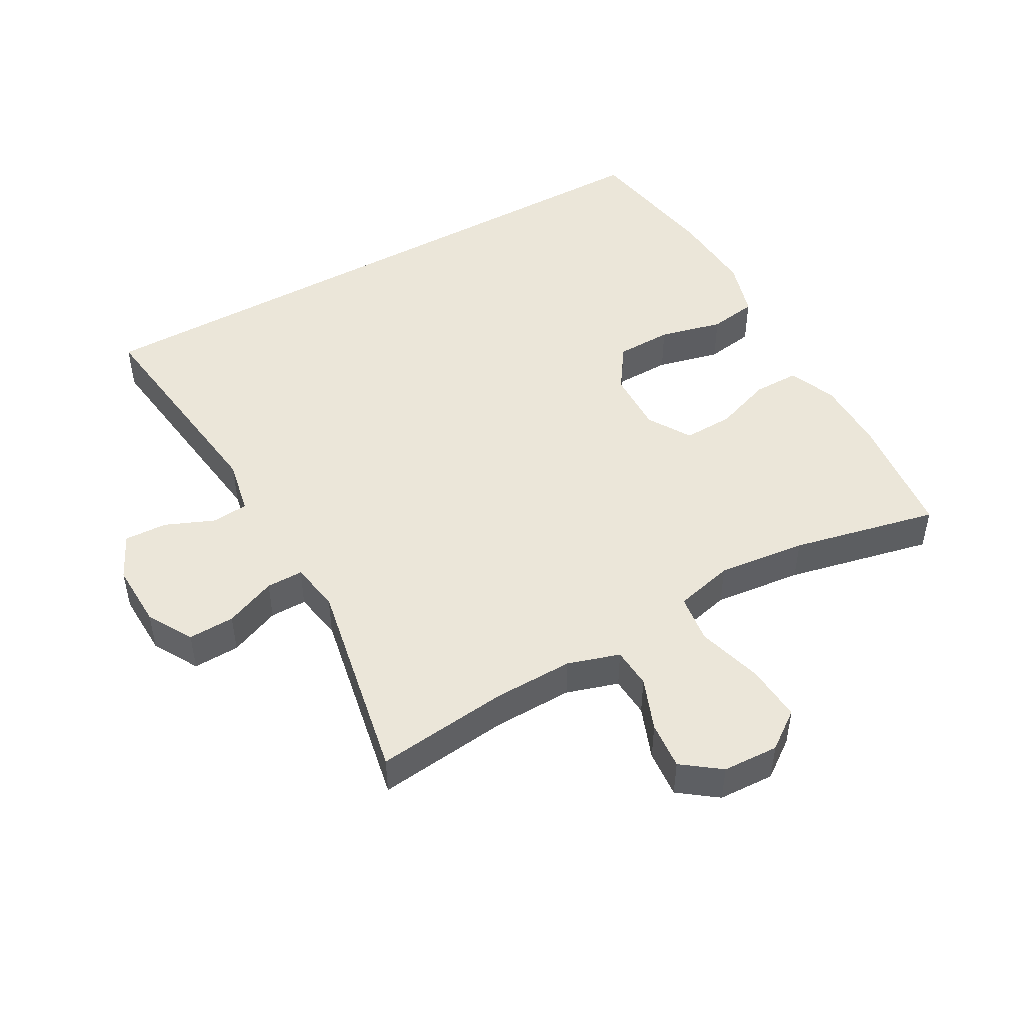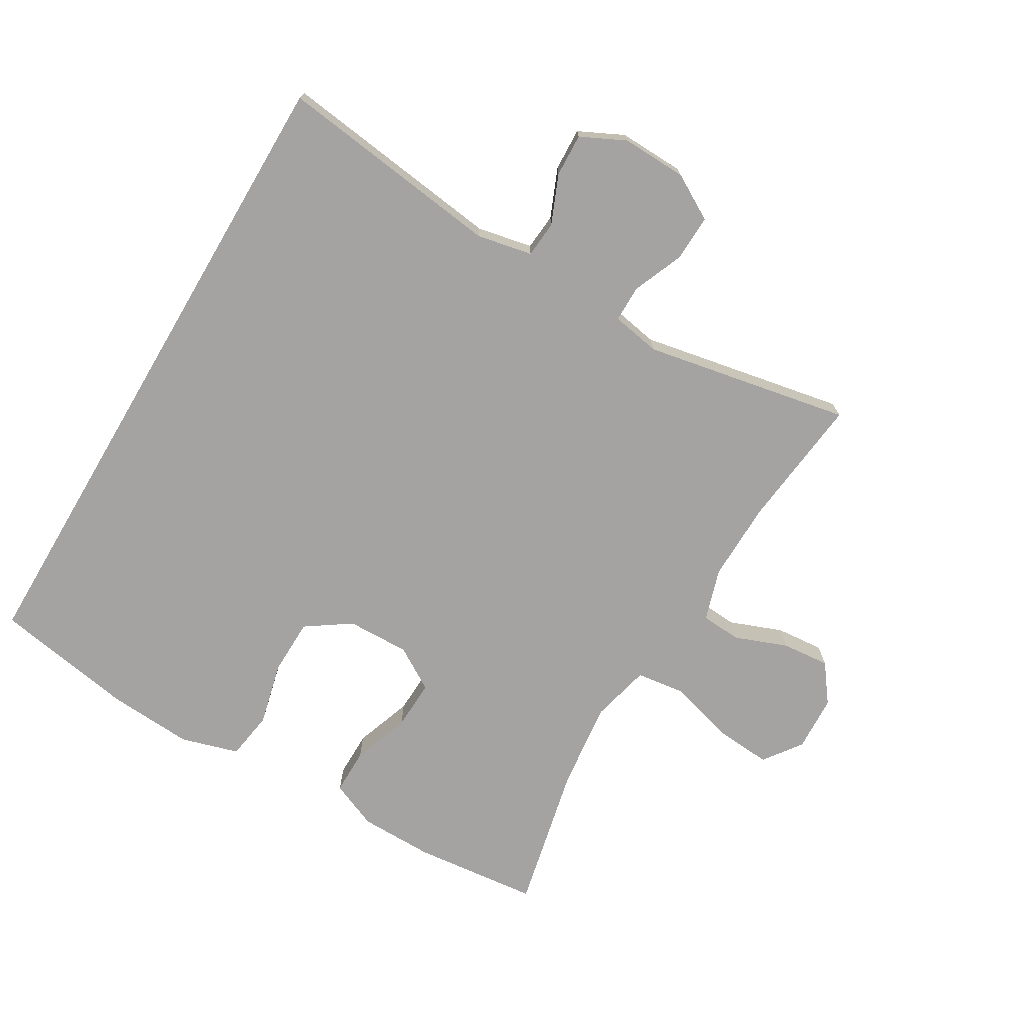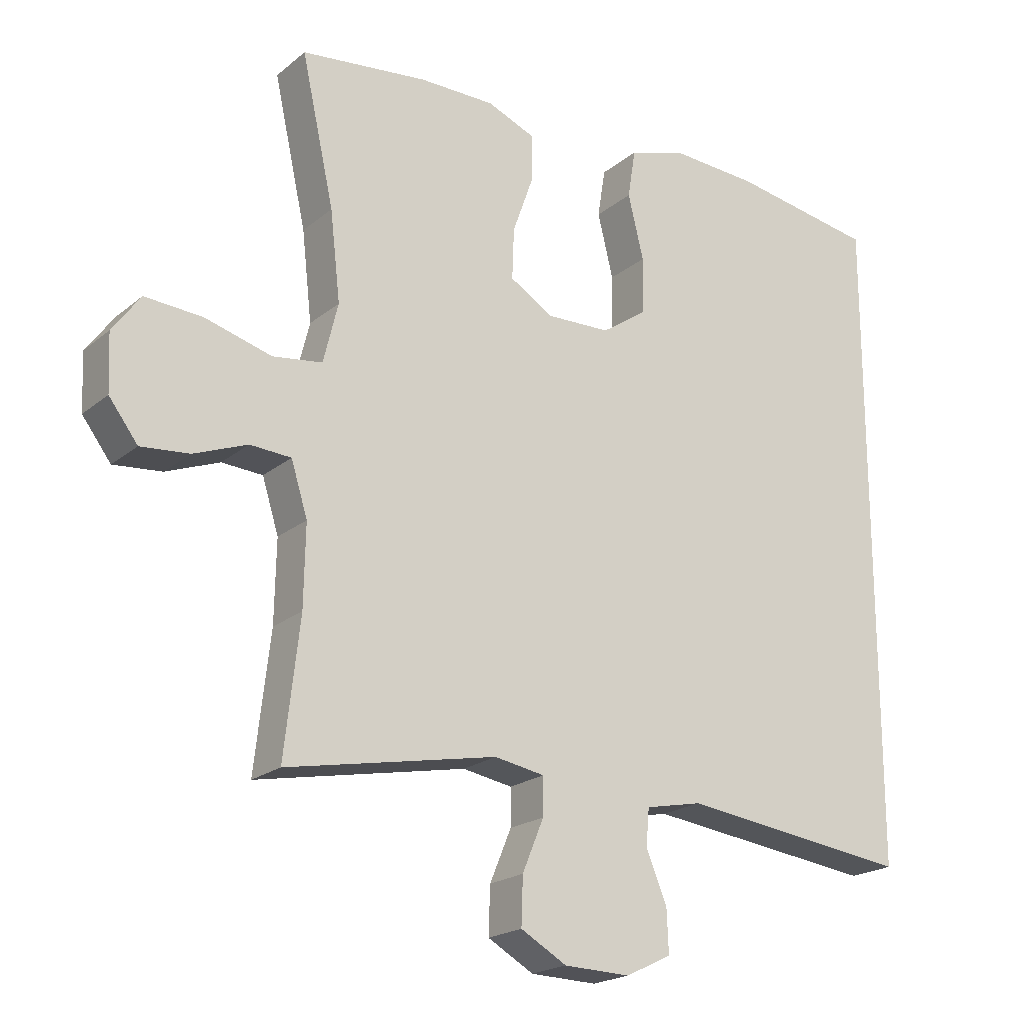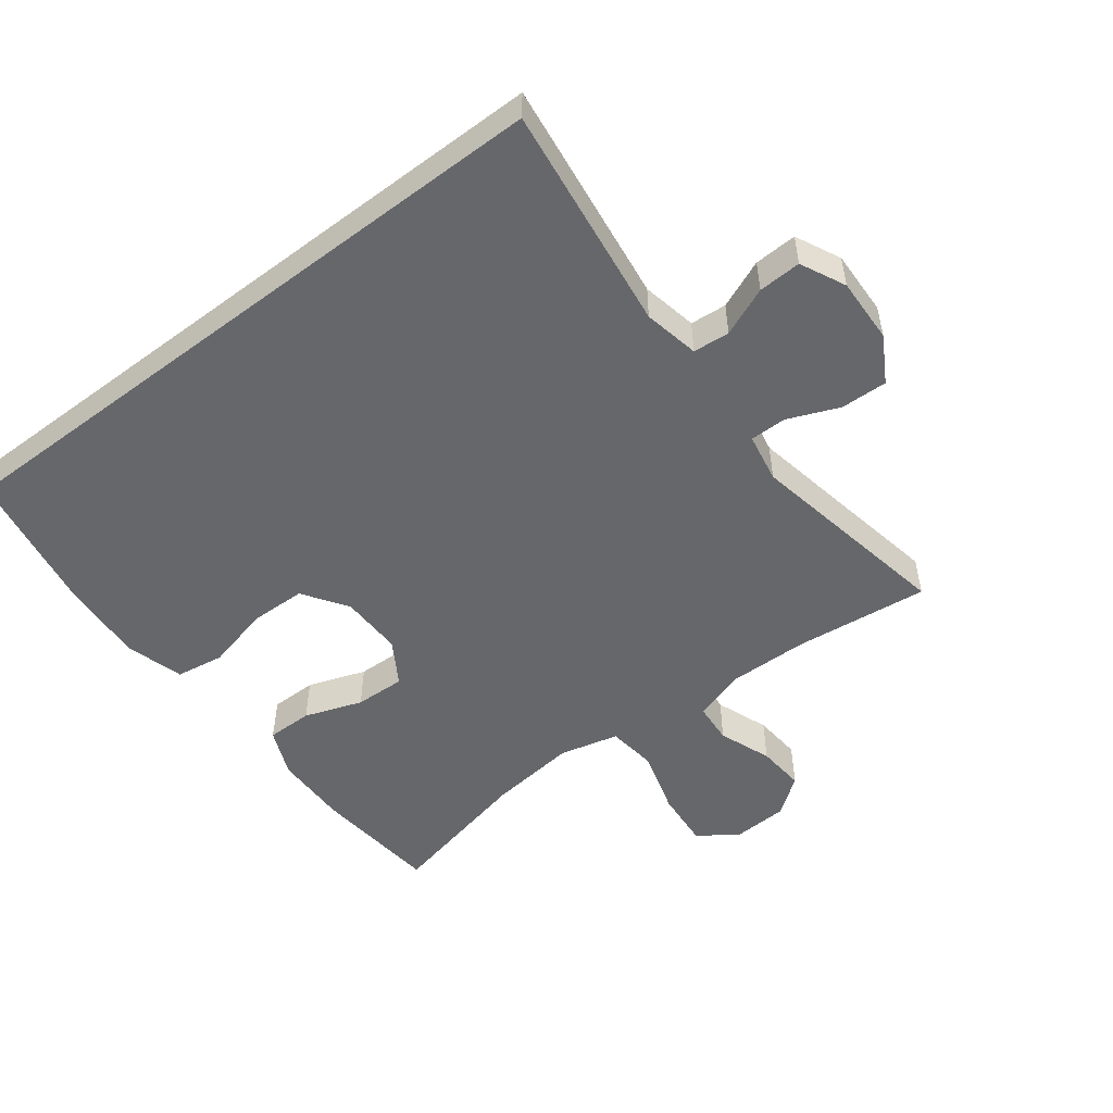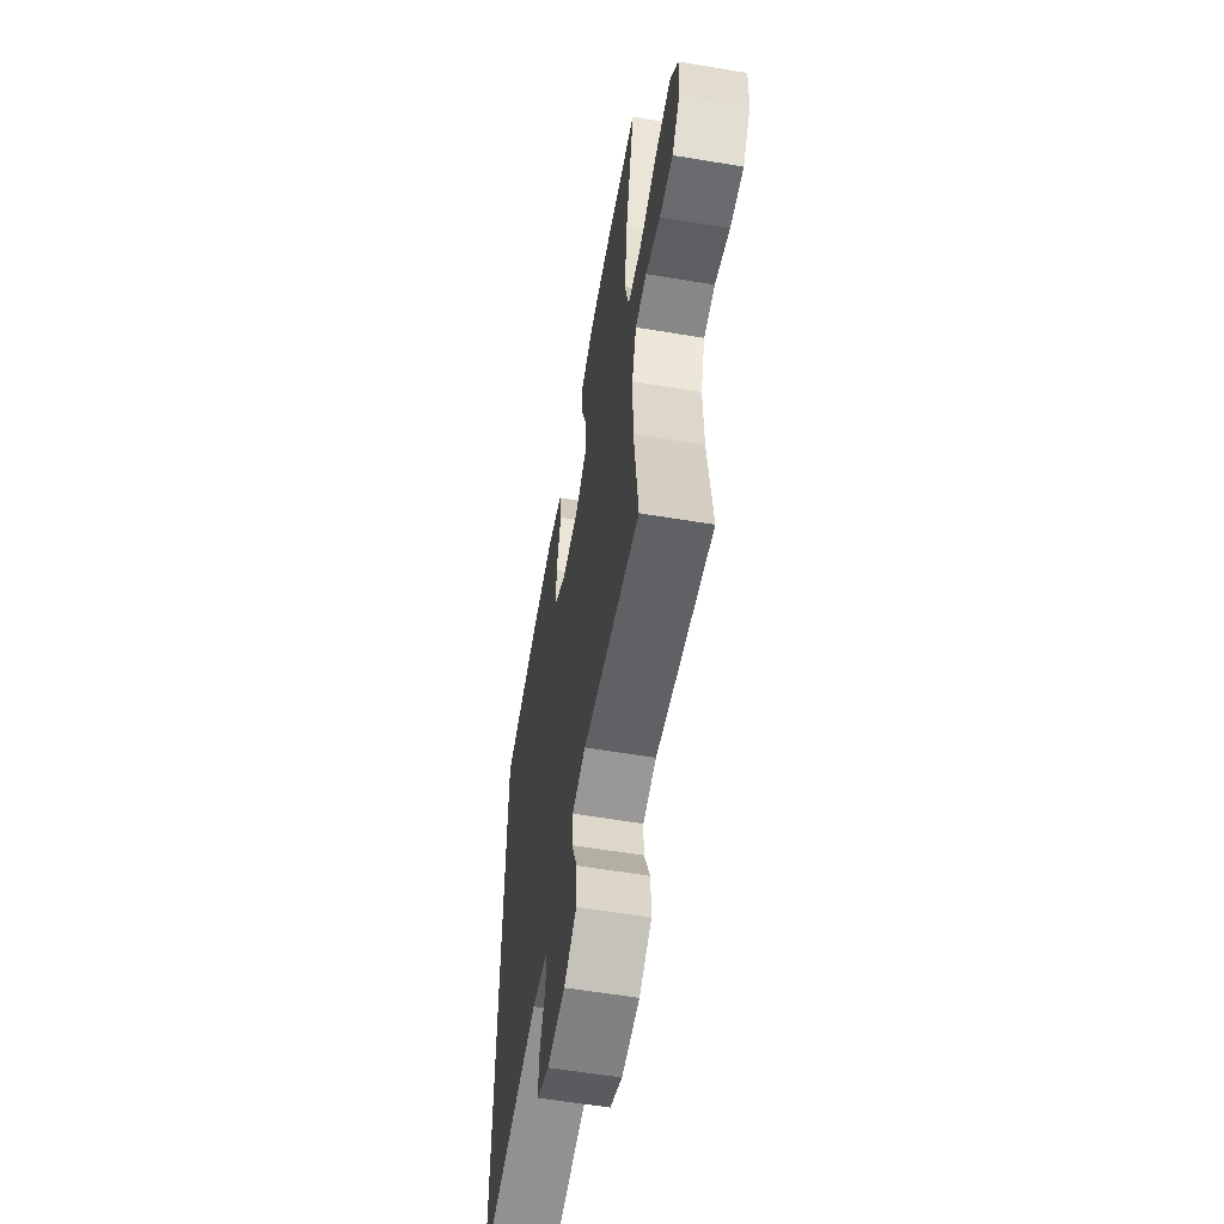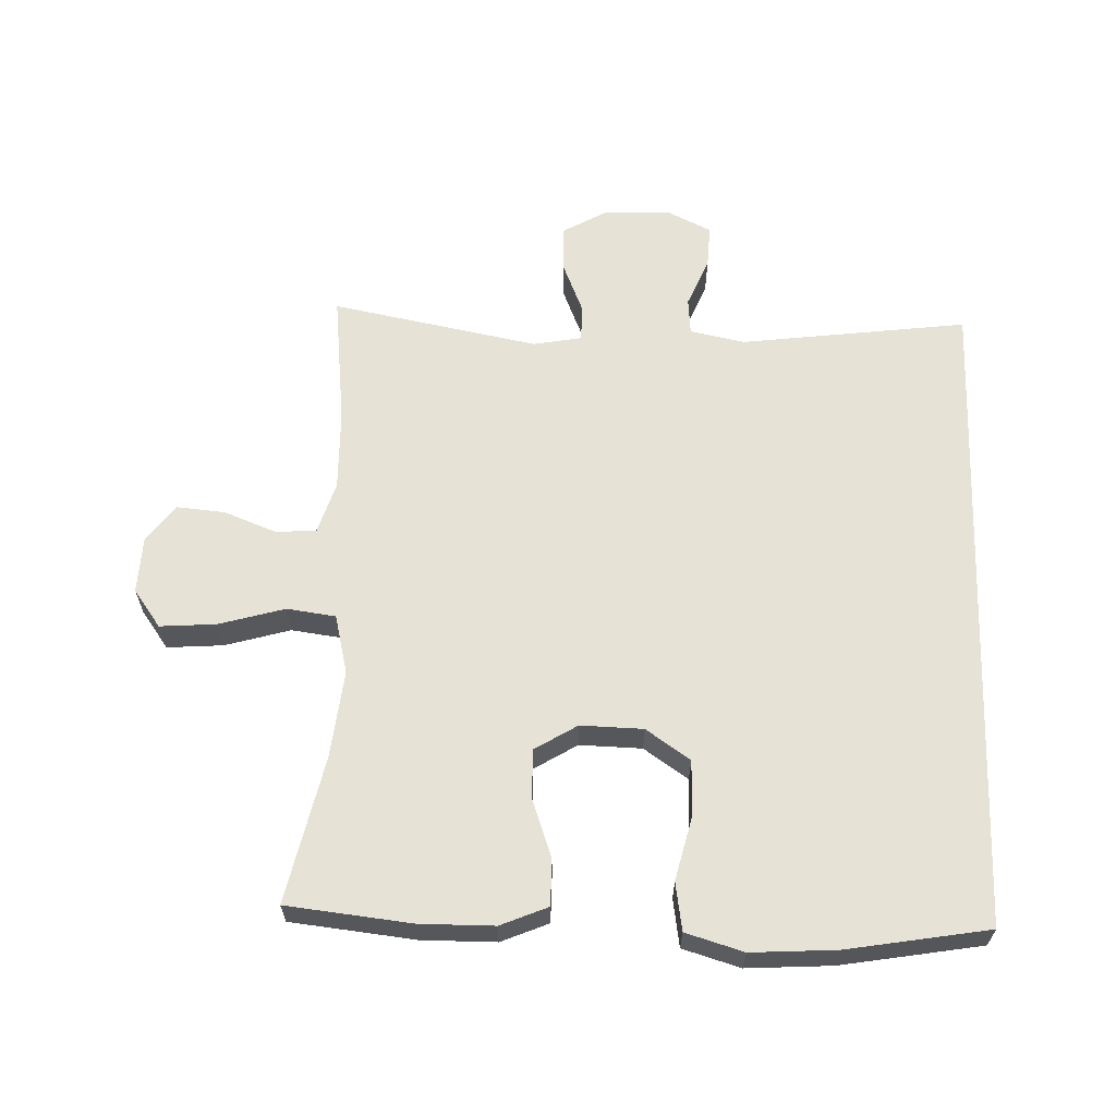
<metadata>
{"format":"obj","ext":"obj","renderer":"f3d","projection":"perspective","resolution":1024,"background":"white","views":[{"elev":48.4,"azim":-119.3,"up":"+Y"},{"elev":-73.1,"azim":149.5,"up":"+Y"},{"elev":-20.3,"azim":-34.6,"up":"+Z"},{"elev":-52.2,"azim":127.2,"up":"+Y"},{"elev":-58.5,"azim":-99.8,"up":"+Z"},{"elev":62.9,"azim":2.0,"up":"+Y"}]}
</metadata>
<code>
o path432
v -0.1606 0.0375 -0.4134
v -0.08523 0.0375 -0.427
v -0.08549 0.0375 -0.4834
v -0.1179 0.0375 -0.562
v -0.1203 0.0375 -0.6335
v -0.05077 0.0375 -0.6734
v 0.0494 0.0375 -0.6767
v 0.1185 0.0375 -0.6431
v 0.1156 0.0375 -0.5772
v 0.08435 0.0375 -0.5022
v 0.08909 0.0375 -0.4461
v 0.1744 0.0375 -0.4288
v 0.5232 0.0375 -0.4741
v 0.5232 0.0375 0.5276
v 0.306 0.0375 0.5651
v 0.1747 0.0375 0.5735
v 0.08586 0.0375 0.5473
v 0.07412 0.0375 0.473
v 0.09774 0.0375 0.3755
v 0.09592 0.0375 0.2893
v 0.02772 0.0375 0.2428
v -0.06847 0.0375 0.2405
v -0.1344 0.0375 0.2809
v -0.1316 0.0375 0.3579
v -0.1002 0.0375 0.4463
v -0.09994 0.0375 0.5167
v -0.1725 0.0375 0.5472
v -0.2865 0.0375 0.5482
v -0.4787 0.0375 0.5276
v -0.4294 0.0375 0.3031
v -0.4142 0.0375 0.1677
v -0.4364 0.0375 0.07697
v -0.5118 0.0375 0.06708
v -0.6123 0.0375 0.0961
v -0.6992 0.0375 0.1026
v -0.7413 0.0375 0.04462
v -0.7375 0.0375 -0.04141
v -0.6941 0.0375 -0.09955
v -0.6206 0.0375 -0.09311
v -0.5399 0.0375 -0.06226
v -0.4777 0.0375 -0.06642
v -0.4529 0.0375 -0.1465
v -0.4552 0.0375 -0.2691
v -0.4787 0.0375 -0.4741
v -0.1606 -0.0375 -0.4134
v -0.08523 -0.0375 -0.427
v -0.08549 -0.0375 -0.4834
v -0.1179 -0.0375 -0.562
v -0.1203 -0.0375 -0.6335
v -0.05077 -0.0375 -0.6734
v 0.0494 -0.0375 -0.6767
v 0.1185 -0.0375 -0.6431
v 0.1156 -0.0375 -0.5772
v 0.08435 -0.0375 -0.5022
v 0.08909 -0.0375 -0.4461
v 0.1744 -0.0375 -0.4288
v 0.5232 -0.0375 -0.4741
v 0.5232 -0.0375 0.5276
v 0.306 -0.0375 0.5651
v 0.1747 -0.0375 0.5735
v 0.08586 -0.0375 0.5473
v 0.07412 -0.0375 0.473
v 0.09774 -0.0375 0.3755
v 0.09592 -0.0375 0.2893
v 0.02772 -0.0375 0.2428
v -0.06847 -0.0375 0.2405
v -0.1344 -0.0375 0.2809
v -0.1316 -0.0375 0.3579
v -0.1002 -0.0375 0.4463
v -0.09994 -0.0375 0.5167
v -0.1725 -0.0375 0.5472
v -0.2865 -0.0375 0.5482
v -0.4787 -0.0375 0.5276
v -0.4294 -0.0375 0.3031
v -0.4142 -0.0375 0.1677
v -0.4364 -0.0375 0.07697
v -0.5118 -0.0375 0.06708
v -0.6123 -0.0375 0.0961
v -0.6992 -0.0375 0.1026
v -0.7413 -0.0375 0.04462
v -0.7375 -0.0375 -0.04141
v -0.6941 -0.0375 -0.09955
v -0.6206 -0.0375 -0.09311
v -0.5399 -0.0375 -0.06226
v -0.4777 -0.0375 -0.06642
v -0.4529 -0.0375 -0.1465
v -0.4552 -0.0375 -0.2691
v -0.4787 -0.0375 -0.4741
v -0.05077 0.0375 -0.6734
v 0.0494 0.0375 -0.6767
v 0.1185 0.0375 -0.6431
v 0.1185 0.0375 -0.6431
v -0.1203 0.0375 -0.6335
v -0.1203 0.0375 -0.6335
v 0.1156 0.0375 -0.5772
v -0.1179 0.0375 -0.562
v 0.08435 0.0375 -0.5022
v -0.08549 0.0375 -0.4834
v 0.08909 0.0375 -0.4461
v 0.08909 0.0375 -0.4461
v -0.08523 0.0375 -0.427
v -0.08523 0.0375 -0.427
v 0.5232 0.0375 -0.4741
v 0.5232 0.0375 -0.4741
v 0.5232 0.0375 0.5276
v 0.5232 0.0375 0.5276
v 0.1744 0.0375 -0.4288
v -0.4787 0.0375 -0.4741
v -0.4787 0.0375 -0.4741
v -0.1606 0.0375 -0.4134
v -0.4552 0.0375 -0.2691
v -0.4529 0.0375 -0.1465
v -0.4777 0.0375 -0.06642
v -0.4777 0.0375 -0.06642
v -0.7375 0.0375 -0.04141
v -0.6941 0.0375 -0.09955
v -0.6206 0.0375 -0.09311
v -0.5399 0.0375 -0.06226
v -0.7413 0.0375 0.04462
v -0.4364 0.0375 0.07697
v -0.4364 0.0375 0.07697
v -0.5118 0.0375 0.06708
v -0.6992 0.0375 0.1026
v -0.6123 0.0375 0.0961
v -0.4142 0.0375 0.1677
v -0.4294 0.0375 0.3031
v 0.02772 0.0375 0.2428
v -0.06847 0.0375 0.2405
v -0.1344 0.0375 0.2809
v -0.1344 0.0375 0.2809
v 0.09592 0.0375 0.2893
v -0.1316 0.0375 0.3579
v 0.09774 0.0375 0.3755
v -0.1002 0.0375 0.4463
v 0.07412 0.0375 0.473
v -0.4787 0.0375 0.5276
v -0.4787 0.0375 0.5276
v -0.09994 0.0375 0.5167
v -0.09994 0.0375 0.5167
v 0.08586 0.0375 0.5473
v 0.08586 0.0375 0.5473
v -0.1725 0.0375 0.5472
v -0.2865 0.0375 0.5482
v 0.306 0.0375 0.5651
v 0.1747 0.0375 0.5735
v -0.05077 -0.0375 -0.6734
v 0.0494 -0.0375 -0.6767
v 0.1185 -0.0375 -0.6431
v 0.1185 -0.0375 -0.6431
v -0.1203 -0.0375 -0.6335
v -0.1203 -0.0375 -0.6335
v 0.1156 -0.0375 -0.5772
v -0.1179 -0.0375 -0.562
v 0.08435 -0.0375 -0.5022
v -0.08549 -0.0375 -0.4834
v 0.08909 -0.0375 -0.4461
v 0.08909 -0.0375 -0.4461
v -0.08523 -0.0375 -0.427
v -0.08523 -0.0375 -0.427
v 0.5232 -0.0375 -0.4741
v 0.5232 -0.0375 -0.4741
v 0.5232 -0.0375 0.5276
v 0.5232 -0.0375 0.5276
v 0.1744 -0.0375 -0.4288
v -0.4787 -0.0375 -0.4741
v -0.4787 -0.0375 -0.4741
v -0.1606 -0.0375 -0.4134
v -0.4552 -0.0375 -0.2691
v -0.4529 -0.0375 -0.1465
v -0.4777 -0.0375 -0.06642
v -0.4777 -0.0375 -0.06642
v -0.7375 -0.0375 -0.04141
v -0.6941 -0.0375 -0.09955
v -0.6206 -0.0375 -0.09311
v -0.5399 -0.0375 -0.06226
v -0.7413 -0.0375 0.04462
v -0.4364 -0.0375 0.07697
v -0.4364 -0.0375 0.07697
v -0.5118 -0.0375 0.06708
v -0.6992 -0.0375 0.1026
v -0.6123 -0.0375 0.0961
v -0.4142 -0.0375 0.1677
v -0.4294 -0.0375 0.3031
v 0.02772 -0.0375 0.2428
v -0.06847 -0.0375 0.2405
v -0.1344 -0.0375 0.2809
v -0.1344 -0.0375 0.2809
v 0.09592 -0.0375 0.2893
v -0.1316 -0.0375 0.3579
v 0.09774 -0.0375 0.3755
v -0.1002 -0.0375 0.4463
v 0.07412 -0.0375 0.473
v -0.4787 -0.0375 0.5276
v -0.4787 -0.0375 0.5276
v -0.09994 -0.0375 0.5167
v -0.09994 -0.0375 0.5167
v 0.08586 -0.0375 0.5473
v 0.08586 -0.0375 0.5473
v -0.1725 -0.0375 0.5472
v -0.2865 -0.0375 0.5482
v 0.306 -0.0375 0.5651
v 0.1747 -0.0375 0.5735
f 168 167 169
f 199 191 195
f 183 200 193
f 182 185 186
f 155 156 158
f 155 154 156
f 183 189 200
f 172 174 181
f 162 188 160
f 182 186 183
f 169 167 185
f 177 169 185
f 147 154 146
f 185 158 184
f 184 164 188
f 153 154 155
f 176 172 181
f 170 169 177
f 186 189 183
f 152 147 148
f 177 185 182
f 181 175 179
f 160 188 164
f 179 175 170
f 167 168 165
f 179 170 177
f 185 167 158
f 175 181 174
f 180 176 181
f 189 191 199
f 200 189 199
f 154 147 152
f 158 156 184
f 188 201 190
f 190 202 192
f 156 164 184
f 146 154 153
f 192 202 197
f 150 146 153
f 201 188 162
f 174 172 173
f 190 201 202
f 6 7 51 50
f 7 92 149 51
f 94 6 50 151
f 8 9 53 52
f 4 5 49 48
f 9 10 54 53
f 3 4 48 47
f 10 100 157 54
f 102 3 47 159
f 104 106 163 161
f 11 12 56 55
f 12 13 57 56
f 109 1 45 166
f 1 2 46 45
f 43 44 88 87
f 42 43 87 86
f 114 42 86 171
f 37 38 82 81
f 38 39 83 82
f 39 40 84 83
f 40 41 85 84
f 36 37 81 80
f 121 33 77 178
f 35 36 80 79
f 34 35 79 78
f 33 34 78 77
f 31 32 76 75
f 30 31 75 74
f 21 22 66 65
f 22 130 187 66
f 20 21 65 64
f 23 24 68 67
f 19 20 64 63
f 24 25 69 68
f 18 19 63 62
f 137 30 74 194
f 25 139 196 69
f 141 18 62 198
f 26 27 71 70
f 28 29 73 72
f 27 28 72 71
f 14 15 59 58
f 16 17 61 60
f 15 16 60 59
f 111 112 110
f 142 138 134
f 126 136 143
f 125 129 128
f 98 101 99
f 98 99 97
f 126 143 132
f 115 124 117
f 105 103 131
f 125 126 129
f 112 128 110
f 120 128 112
f 90 89 97
f 128 127 101
f 127 131 107
f 96 98 97
f 119 124 115
f 113 120 112
f 129 126 132
f 95 91 90
f 120 125 128
f 124 122 118
f 103 107 131
f 122 113 118
f 110 108 111
f 122 120 113
f 128 101 110
f 118 117 124
f 123 124 119
f 132 142 134
f 143 142 132
f 97 95 90
f 101 127 99
f 131 133 144
f 133 135 145
f 99 127 107
f 89 96 97
f 135 140 145
f 93 96 89
f 144 105 131
f 117 116 115
f 133 145 144

</code>
